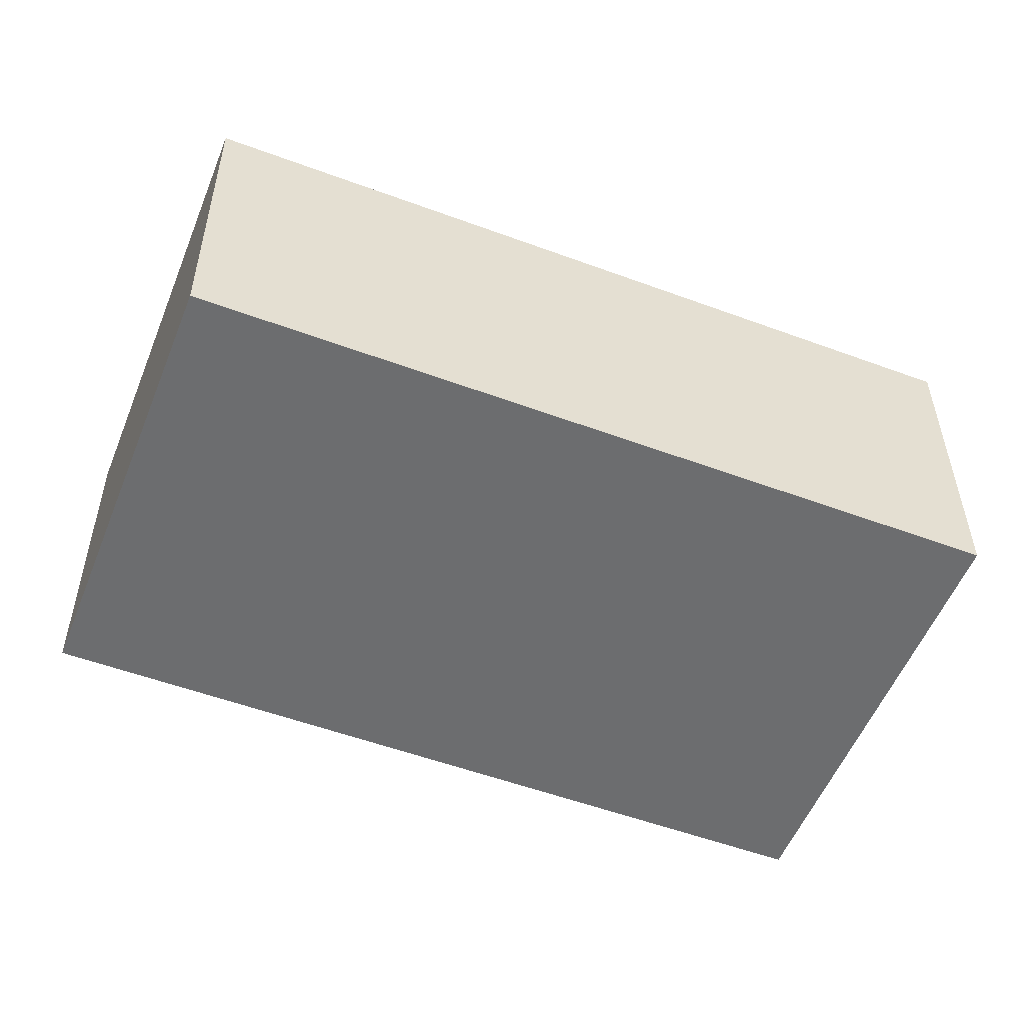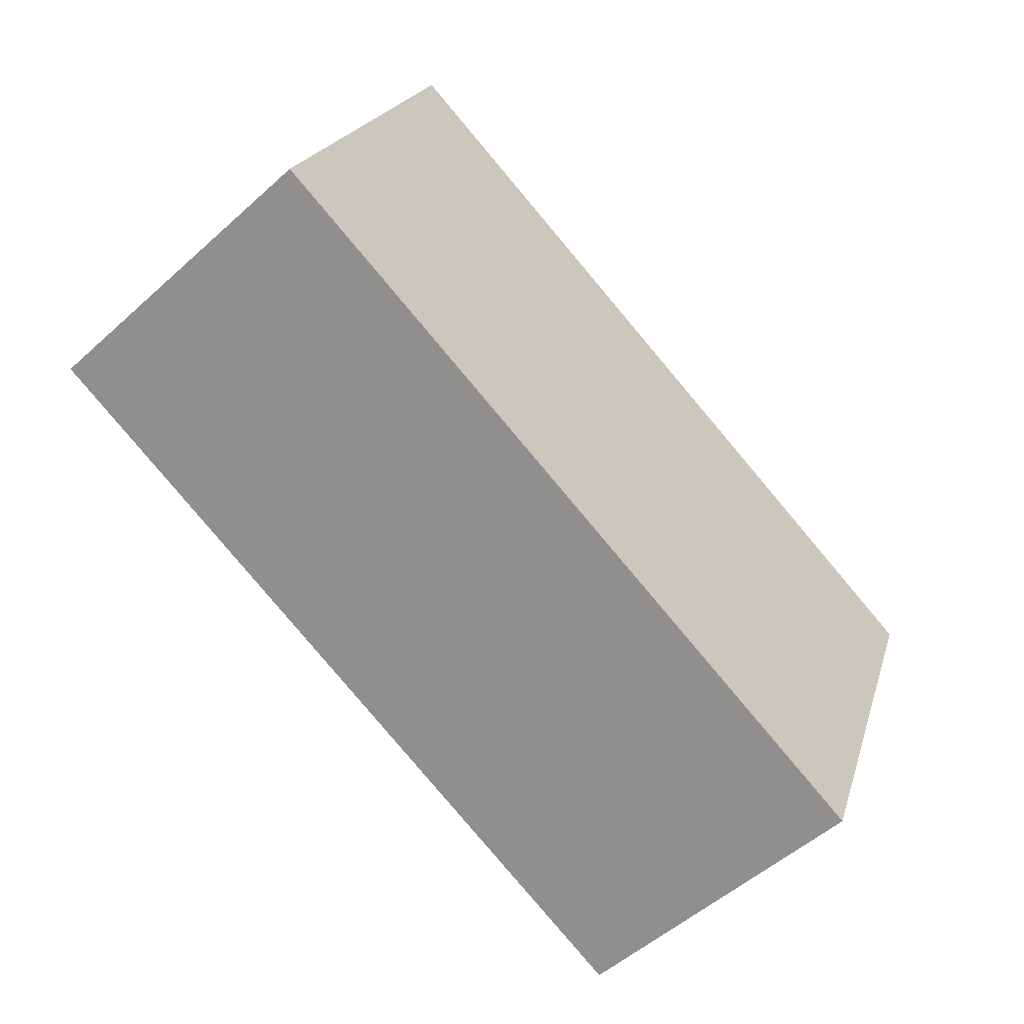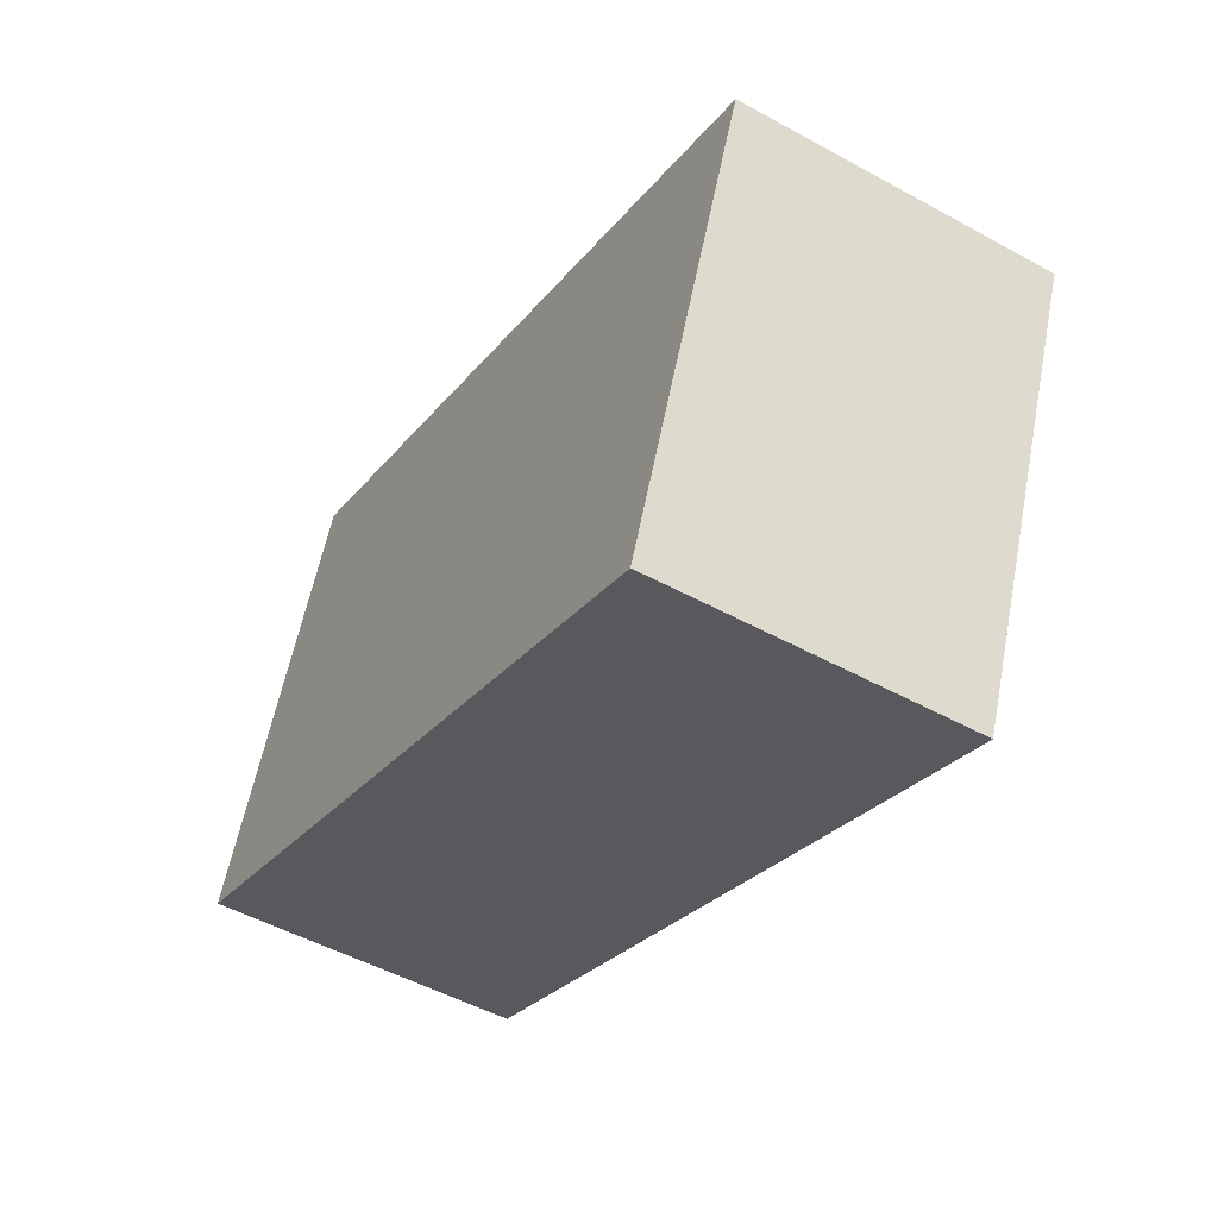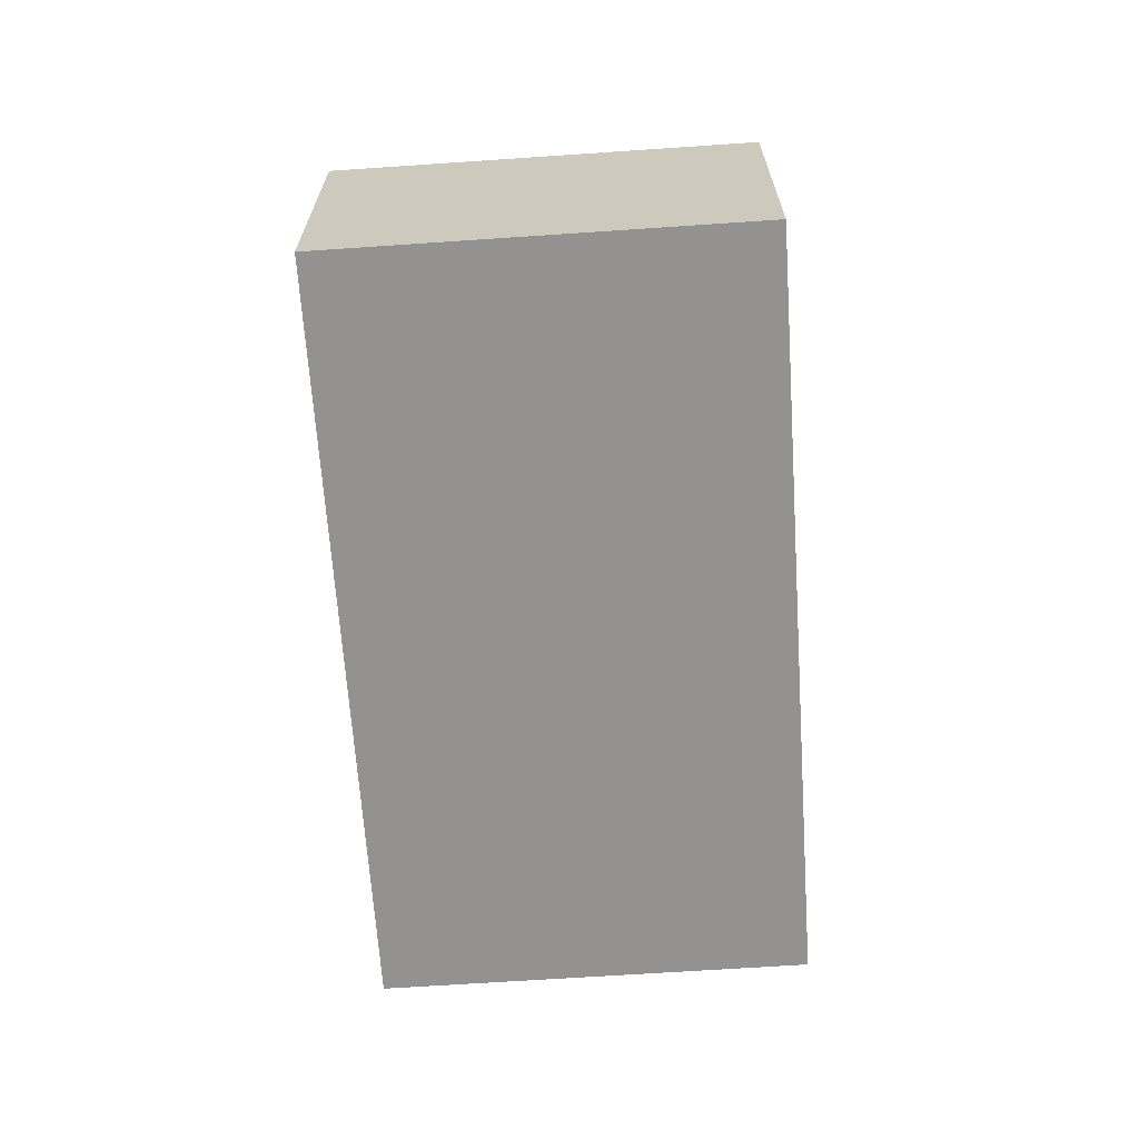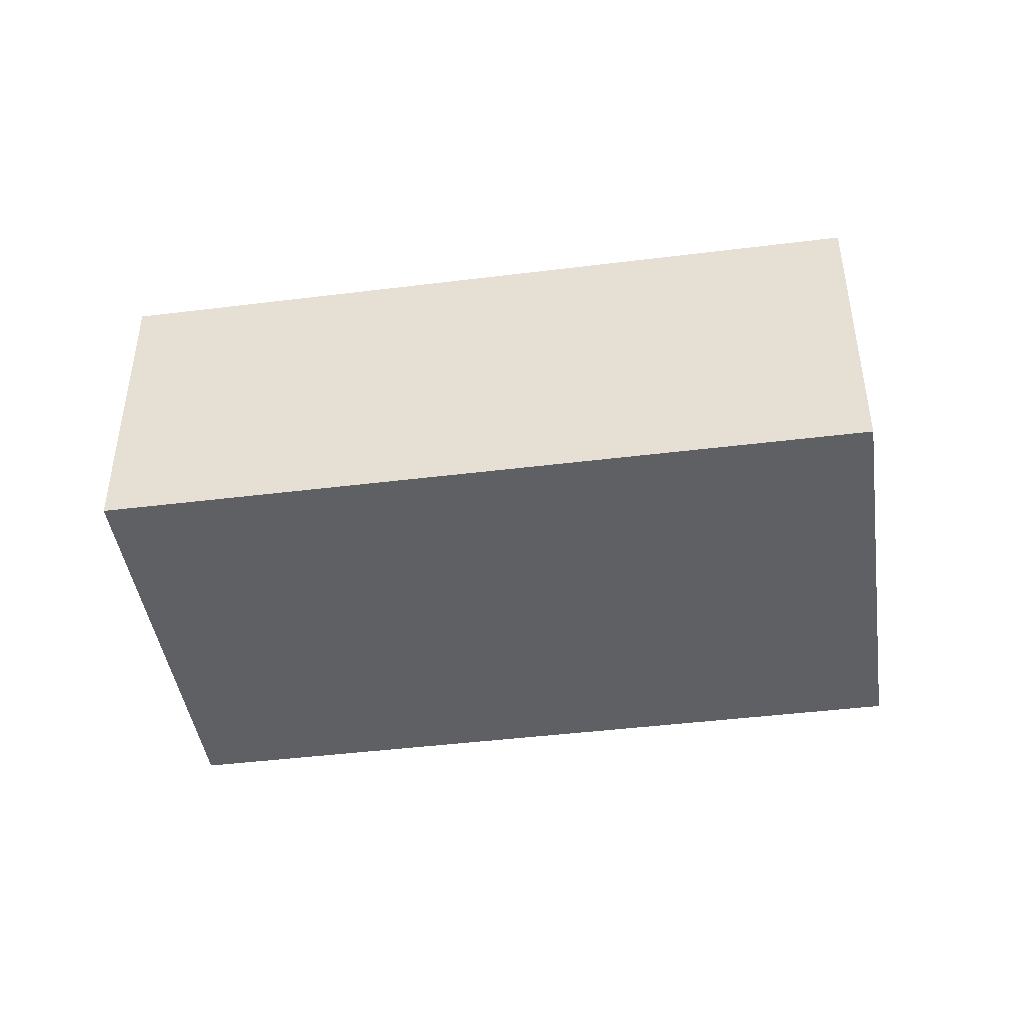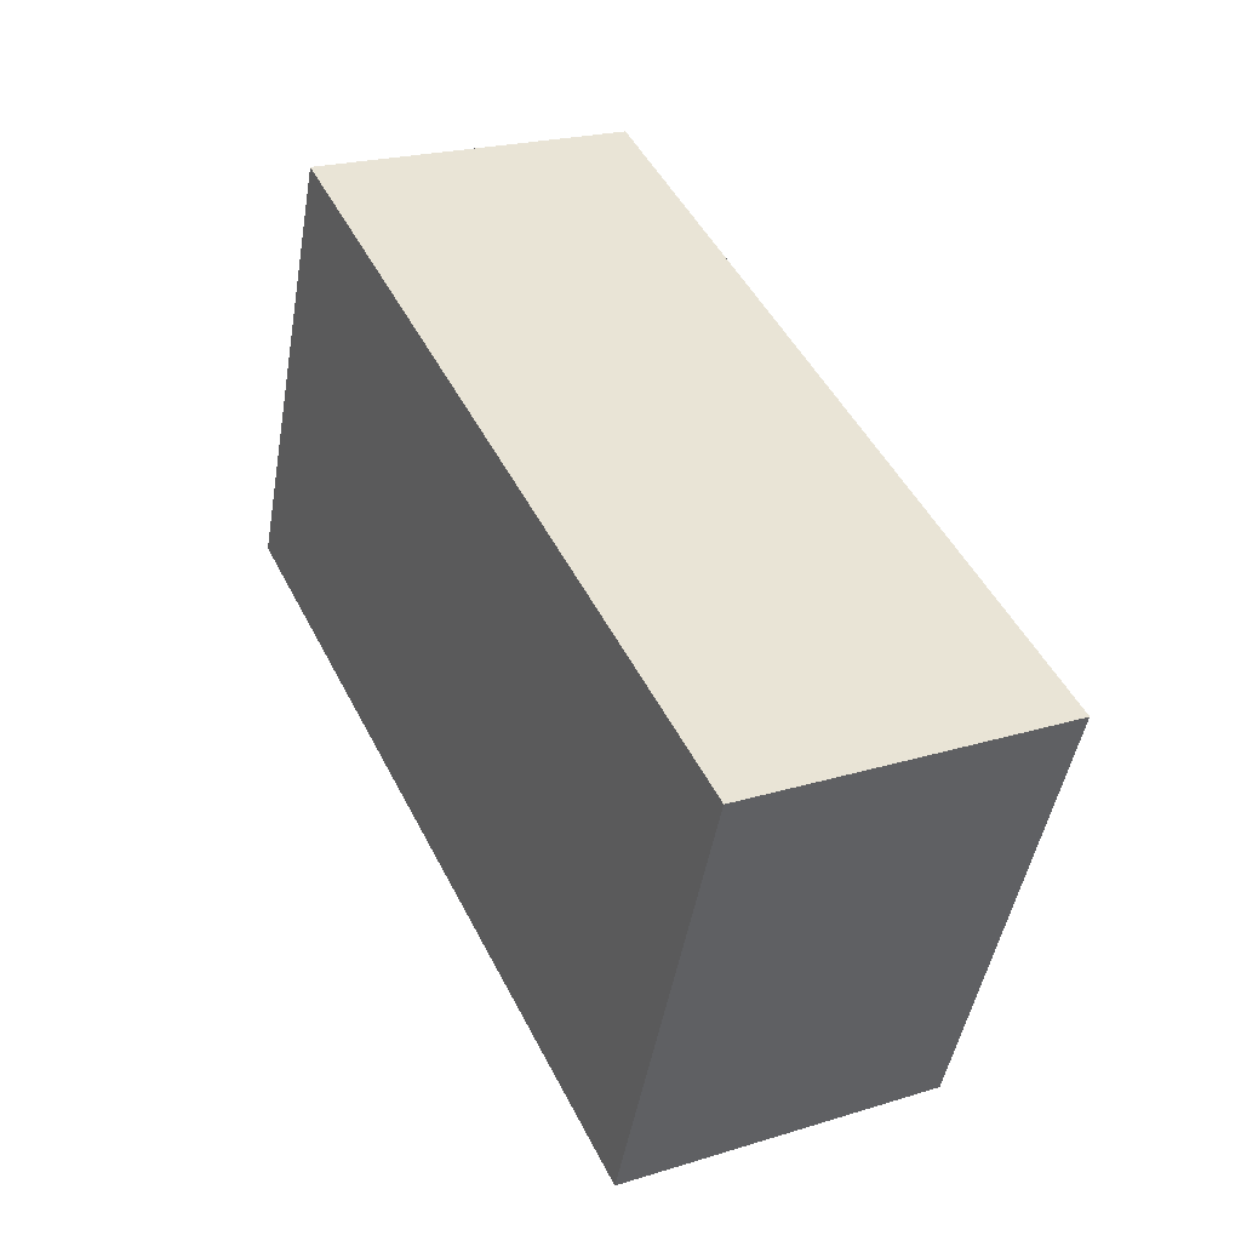
<metadata>
{"format":"obj","ext":"obj","renderer":"f3d","projection":"perspective","resolution":1024,"background":"white","views":[{"elev":36.1,"azim":-0.2,"up":"+Z"},{"elev":-53.1,"azim":-46.1,"up":"+Z"},{"elev":-50.6,"azim":59.0,"up":"+Z"},{"elev":-66.4,"azim":115.5,"up":"+Y"},{"elev":-44.0,"azim":29.9,"up":"+Y"},{"elev":22.7,"azim":62.4,"up":"+Z"}]}
</metadata>
<code>
v  0 2.548 1.56e-16
v  7.393 2.548 0.985
v  6.053 2.548 -2.398
v  1.341 2.548 3.384
v  7.393 -6.031e-17 0.985
v  6.053 1.468e-16 -2.398
v  0 0 0
v  1.341 -2.072e-16 3.384
g defaultobject
f 1 2 3
f 2 1 4
f 5 3 2
f 3 5 6
f 6 1 3
f 1 6 7
f 7 4 1
f 4 7 8
f 8 2 4
f 2 8 5
f 5 7 6
f 7 5 8

</code>
